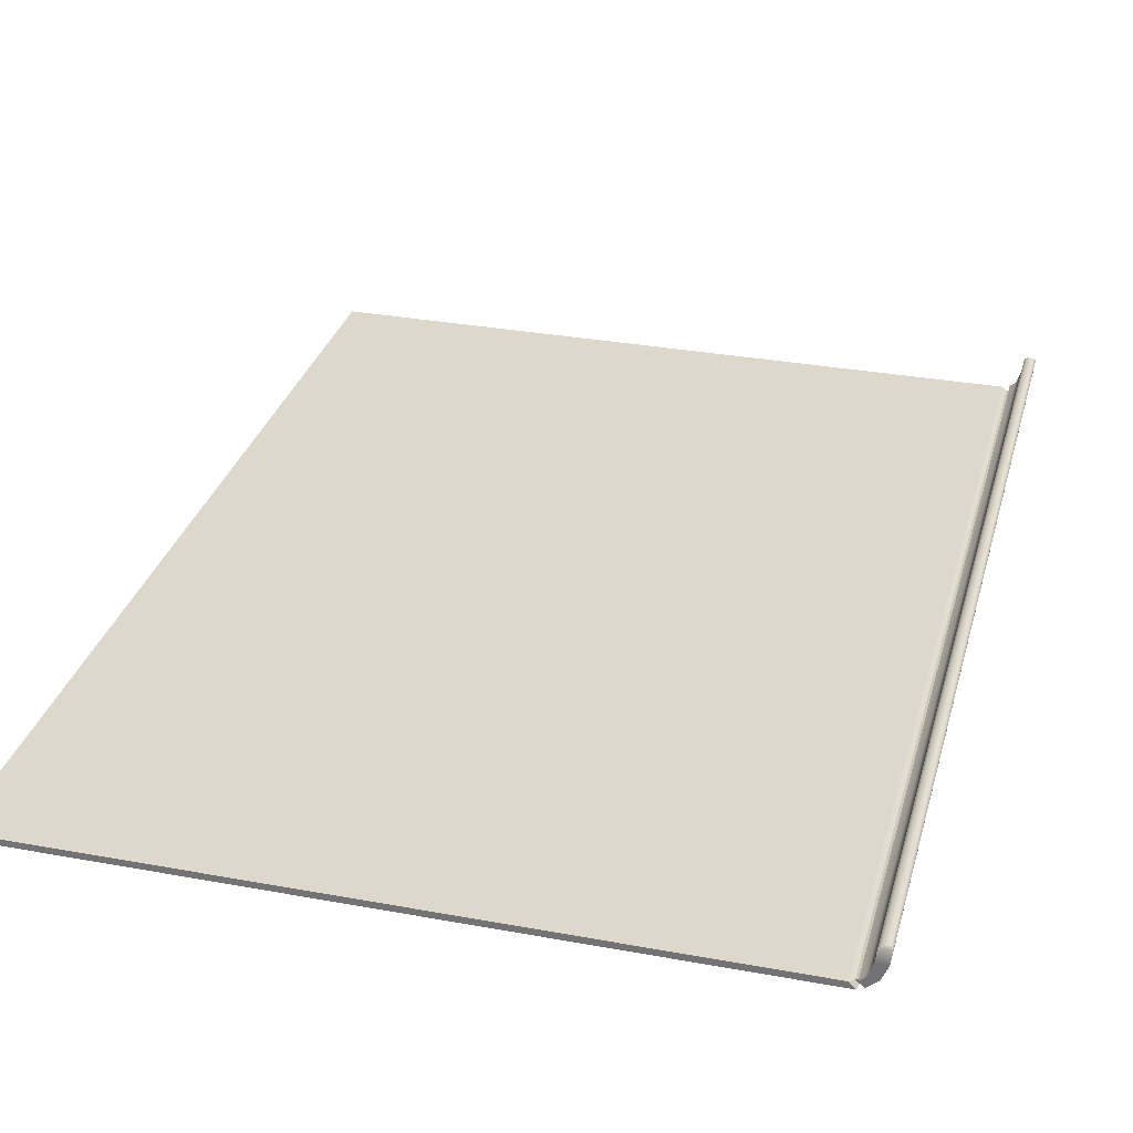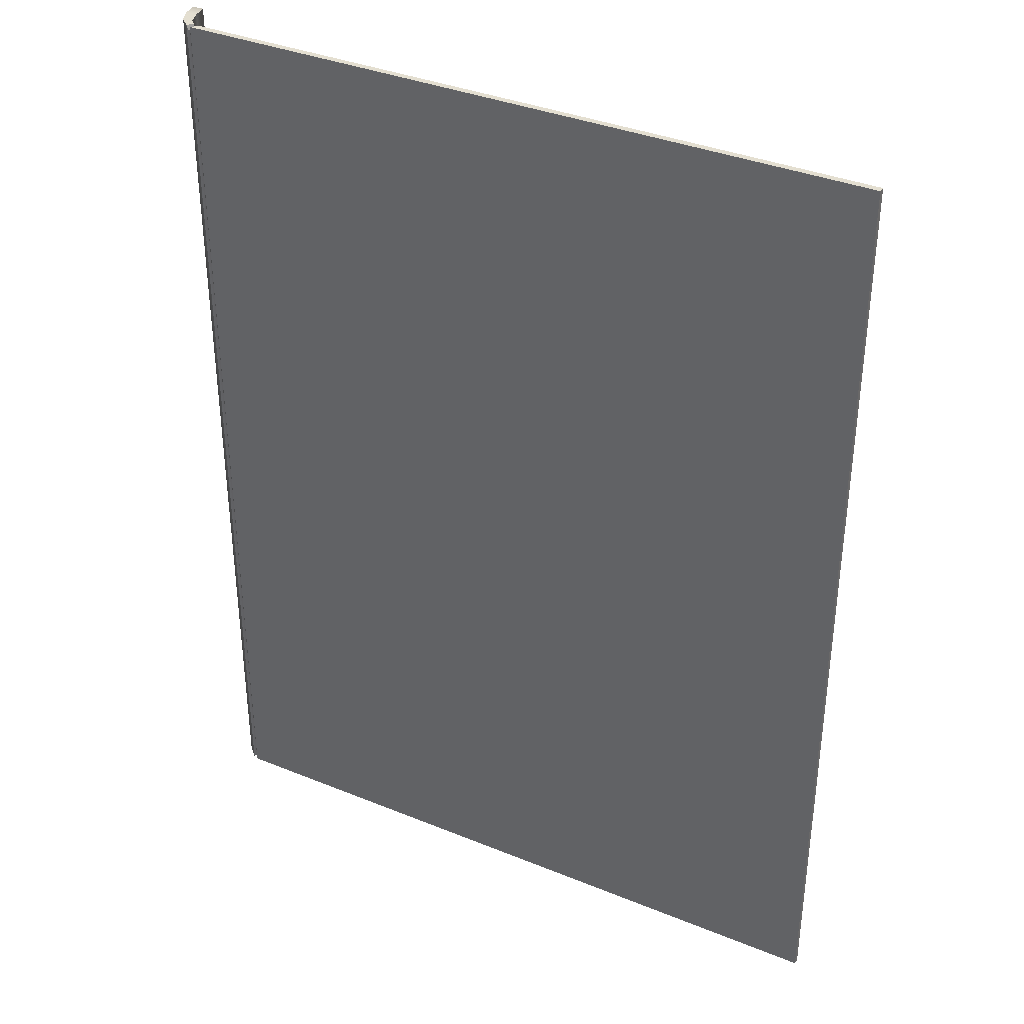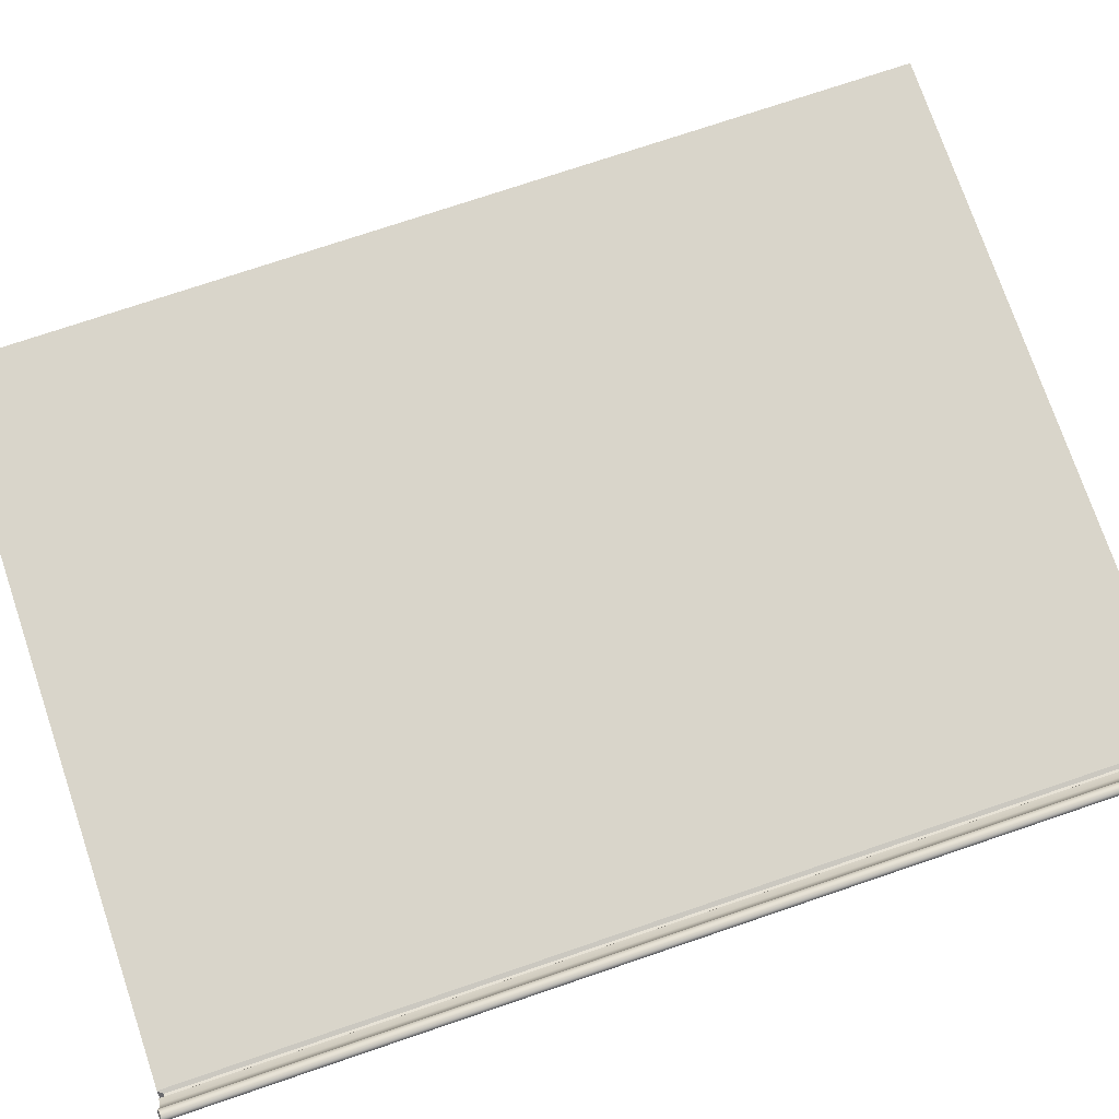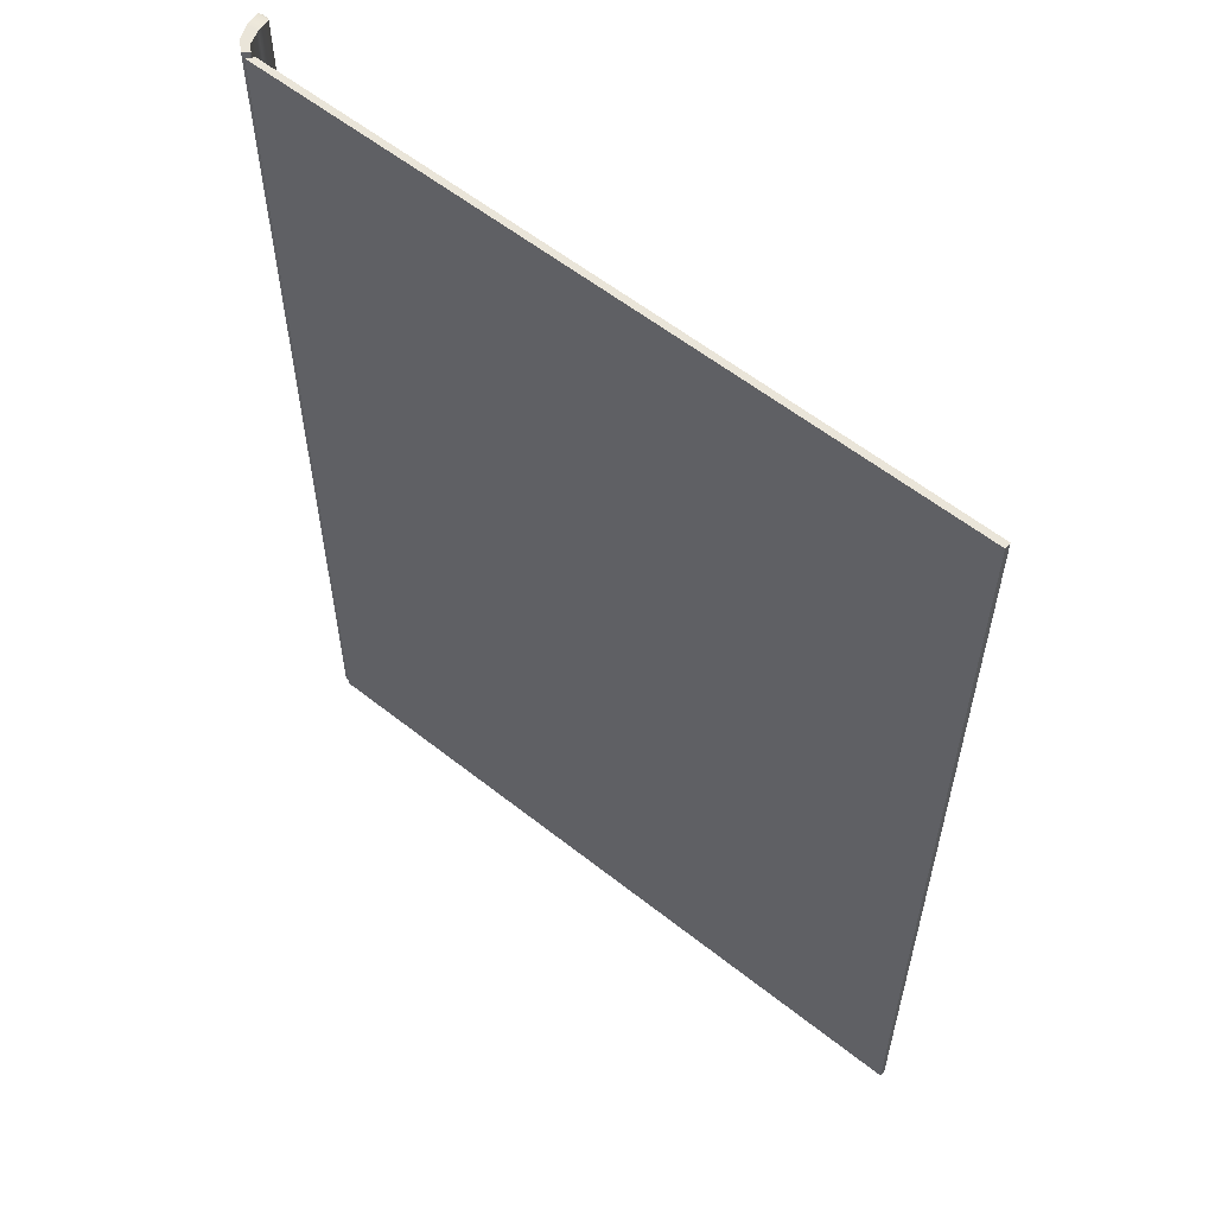
<metadata>
{"format":"obj","ext":"obj","renderer":"f3d","projection":"perspective","resolution":1024,"background":"white","views":[{"elev":31.2,"azim":14.7,"up":"+Z"},{"elev":36.6,"azim":-152.1,"up":"+Y"},{"elev":74.6,"azim":71.3,"up":"+Z"},{"elev":58.5,"azim":-140.8,"up":"+Y"}]}
</metadata>
<code>
o MeshRobothorBook_1_0_GeomSubset_0
v -0.08993 -0.118 -0.009988
v -0.08993 -0.118 -0.008434
v -0.08993 0.118 -0.008434
v -0.08993 0.118 -0.009988
v 0.0853 -0.118 -0.006769
v 0.08653 -0.118 -0.003208
v 0.08653 0.118 -0.003208
v 0.0853 0.118 -0.006769
v 0.08773 -0.118 -0.007068
v 0.08926 -0.118 -0.003501
v 0.08773 0.118 -0.007068
v 0.08927 0.118 -0.003501
v 0.08375 -0.118 -0.009988
v 0.08519 -0.118 -0.00939
v 0.08223 -0.118 -0.008434
v 0.08393 -0.118 -0.007969
v 0.08223 0.118 -0.008434
v 0.08393 0.118 -0.007969
v 0.08375 0.118 -0.009988
v 0.0852 0.118 -0.00939
v 0.08414 -0.1169 -0.009571
v 0.08471 -0.1169 -0.009391
v 0.08471 0.1169 -0.009391
v 0.08414 0.1169 -0.009571
v 0.08328 -0.1169 -0.008699
v 0.08386 -0.1169 -0.008525
v 0.08329 0.1169 -0.0087
v 0.08386 0.1169 -0.008525
v 0.08691 -0.118 0.000111
v 0.08757 -0.1177 0.000598
v 0.08691 0.118 0.000111
v 0.08757 0.1177 0.000598
v 0.08968 0.118 0.000111
v 0.08908 0.1177 0.000598
v 0.08968 -0.118 0.000111
v 0.08907 -0.1177 0.000598
v 0.08436 -0.1164 -0.008845
v -0.08939 -0.1164 -0.008845
v -0.08939 0.1164 -0.008845
v 0.08627 -0.1164 -0.005893
v -0.08846 0.1164 -0.005893
v -0.08846 -0.1164 -0.005893
v 0.08818 -0.1164 -0.00277
v -0.08738 0.1164 -0.00277
v -0.08738 -0.1164 -0.00277
v -0.08801 -0.1158 -0.008107
v 0.08481 -0.1158 -0.008107
v -0.08801 0.1158 -0.008107
v -0.089 -0.1164 -0.007369
v 0.08526 -0.1164 -0.007369
v -0.089 0.1164 -0.007369
v -0.08753 -0.1158 -0.006631
v 0.08574 -0.1158 -0.006631
v -0.08753 0.1158 -0.006631
v -0.08688 -0.1158 -0.004984
v 0.08684 -0.1158 -0.004984
v -0.08688 0.1158 -0.004984
v -0.0879 -0.1164 -0.004417
v 0.0872 -0.1164 -0.004417
v -0.08789 0.1164 -0.004417
v -0.08641 -0.1158 -0.003679
v 0.08766 -0.1158 -0.003679
v -0.08641 0.1158 -0.003679
v -0.08603 -0.1158 -0.002203
v 0.08846 -0.1158 -0.002203
v -0.08603 0.1158 -0.002203
v -0.08717 -0.1164 -0.001465
v 0.0888 -0.1164 -0.001465
v -0.08717 0.1164 -0.001465
v -0.0859 -0.1158 -0.000727
v 0.0891 -0.1158 -0.000727
v -0.08589 0.1158 -0.000727
v -0.08712 0.1164 0.000112
v -0.08712 -0.1164 0.000112
v 0.08932 -0.1157 0.000112
v 0.02644 -0.1164 -0.008845
v 0.02721 -0.1158 -0.008107
v 0.02718 -0.1164 -0.007369
v 0.02797 -0.1158 -0.006631
v 0.02796 -0.1164 -0.005893
v 0.02861 -0.1158 -0.004984
v 0.0284 -0.1164 -0.004417
v 0.02902 -0.1158 -0.003679
v 0.02882 -0.1164 -0.00277
v 0.02934 -0.1158 -0.002203
v 0.02903 -0.1164 -0.001465
v 0.02952 -0.1158 -0.000727
v 0.02919 -0.1157 0.000112
v -0.03147 -0.1164 -0.008845
v -0.0304 -0.1158 -0.008107
v -0.03091 -0.1164 -0.007369
v -0.02978 -0.1158 -0.006631
v -0.03025 -0.1164 -0.005893
v -0.02914 -0.1158 -0.004984
v -0.02975 -0.1164 -0.004417
v -0.02869 -0.1158 -0.003679
v -0.02928 -0.1164 -0.00277
v -0.02835 -0.1158 -0.002203
v -0.02907 -0.1164 -0.001465
v -0.02819 -0.1158 -0.000727
v -0.02896 -0.1157 0.000112
v -0.00958 -0.1157 0.000444
v -0.008953 -0.1158 -0.000727
v -0.009703 -0.1164 -0.001409
v -0.009117 -0.1158 -0.002198
v -0.009915 -0.1164 -0.00277
v -0.009457 -0.1158 -0.003679
v -0.01037 -0.1164 -0.004417
v -0.009886 -0.1158 -0.004984
v -0.01085 -0.1164 -0.005893
v -0.01053 -0.1158 -0.006631
v -0.01155 -0.1164 -0.007369
v -0.0112 -0.1158 -0.008107
v -0.01217 -0.1164 -0.008845
v 0.009804 -0.1157 0.000389
v 0.01029 -0.1158 -0.000727
v 0.009664 -0.1164 -0.001457
v 0.01011 -0.1158 -0.002203
v 0.009453 -0.1164 -0.00277
v 0.009781 -0.1158 -0.003679
v 0.009016 -0.1164 -0.004417
v 0.009363 -0.1158 -0.004984
v 0.008554 -0.1164 -0.005893
v 0.00872 -0.1158 -0.006631
v 0.007812 -0.1164 -0.007369
v 0.008003 -0.1158 -0.008107
v 0.007139 -0.1164 -0.008845
v 0.04422 -0.1157 0.000112
v 0.04442 -0.1158 -0.000727
v 0.04398 -0.1164 -0.001465
v 0.04412 -0.1158 -0.002203
v 0.04366 -0.1164 -0.00277
v 0.04368 -0.1158 -0.003679
v 0.0431 -0.1164 -0.004417
v 0.04317 -0.1158 -0.004984
v 0.04254 -0.1164 -0.005893
v 0.04241 -0.1158 -0.006631
v 0.0417 -0.1164 -0.007369
v 0.04161 -0.1158 -0.008107
v 0.04092 -0.1164 -0.008845
v 0.05925 -0.1157 0.000112
v 0.05931 -0.1158 -0.000727
v 0.05892 -0.1164 -0.001465
v 0.0589 -0.1158 -0.002203
v 0.0585 -0.1164 -0.00277
v 0.05834 -0.1158 -0.003679
v 0.0578 -0.1164 -0.004417
v 0.05772 -0.1158 -0.004984
v 0.05711 -0.1164 -0.005893
v 0.05685 -0.1158 -0.006631
v 0.05622 -0.1164 -0.007369
v 0.05601 -0.1158 -0.008107
v 0.0554 -0.1164 -0.008845
v 0.07428 -0.1157 0.000112
v 0.0742 -0.1158 -0.000727
v 0.07386 -0.1164 -0.001465
v 0.07368 -0.1158 -0.002203
v 0.07334 -0.1164 -0.00277
v 0.073 -0.1158 -0.003679
v 0.0725 -0.1164 -0.004417
v 0.07228 -0.1158 -0.004984
v 0.07169 -0.1164 -0.005893
v 0.07129 -0.1158 -0.006631
v 0.07074 -0.1164 -0.007369
v 0.07041 -0.1158 -0.008107
v 0.06988 -0.1164 -0.008845
v -0.08602 0.1146 0.002281
v -0.02896 0.1146 0.002281
v -0.08602 -0.1146 0.002281
v -0.02896 -0.1146 0.002281
v 0.07429 0.1146 0.007759
v 0.08941 0.1146 0.001292
v 0.07428 -0.1146 0.007759
v 0.08941 -0.1146 0.001292
v 0.009805 0.1146 0.006619
v 0.02919 0.1146 0.009016
v 0.009804 -0.1146 0.006619
v 0.02919 -0.1146 0.008967
v -0.009579 0.1146 0.003769
v -0.00958 -0.1146 0.003769
v 0.04422 0.1146 0.01017
v 0.04422 -0.1146 0.009895
v 0.05925 0.1146 0.0096
v 0.05925 -0.1146 0.0096
v -0.08465 0.1146 0.000734
v -0.08465 -0.1146 0.000734
v -0.02896 -0.1146 0.000734
v 0.08941 -0.1146 0.000734
v 0.07428 -0.1146 0.000734
v 0.02919 -0.1146 0.000734
v 0.009804 -0.1146 0.000734
v -0.00958 -0.1146 0.000734
v 0.04422 -0.1146 0.000734
v 0.05925 -0.1146 0.000734
v 0.08185 0.1146 0.005813
v 0.08185 -0.1146 0.005813
v 0.08185 -0.1146 0.000734
v 0.0818 -0.1157 0.000112
v 0.08165 -0.1158 -0.000727
v 0.08133 -0.1164 -0.001465
v 0.08107 -0.1158 -0.002203
v 0.08076 -0.1164 -0.00277
v 0.08033 -0.1158 -0.003679
v 0.07985 -0.1164 -0.004417
v 0.07956 -0.1158 -0.004984
v 0.07898 -0.1164 -0.005893
v 0.07851 -0.1158 -0.006631
v 0.078 -0.1164 -0.007369
v 0.07761 -0.1158 -0.008107
v 0.07712 -0.1164 -0.008845
v 0.05848 -0.113 0.008138
v 0.04365 -0.113 0.008384
v 0.02882 -0.113 0.007661
v 0.009694 -0.113 0.005958
v -0.009432 -0.113 0.003441
v -0.02856 -0.113 0.002039
v -0.08485 -0.113 0.002039
v -0.08485 0.113 0.002039
v 0.08941 -0.113 0.001215
v 0.08077 -0.113 0.004983
v 0.07331 -0.113 0.006604
v 0.05925 -0.1146 0.006676
v 0.04422 -0.1146 0.006873
v 0.02919 -0.1146 0.006295
v 0.009805 -0.1146 0.004806
v -0.00958 -0.1146 0.003073
v -0.02896 -0.1146 0.001797
v -0.08602 -0.1146 0.001797
v -0.08602 0.1146 0.001797
v 0.08941 -0.1146 0.001138
v 0.08185 -0.1146 0.004152
v 0.07428 -0.1146 0.005449
v 0.05848 -0.113 0.005215
v 0.04365 -0.113 0.005362
v 0.02882 -0.113 0.004894
v 0.009694 -0.113 0.003922
v -0.009432 -0.113 0.00267
v -0.02856 -0.113 0.001555
v -0.08485 -0.113 0.001555
v -0.08485 0.113 0.001555
v 0.08941 -0.113 0.001061
v 0.08077 -0.113 0.003322
v 0.07331 -0.113 0.004295
v 0.05925 -0.1146 0.003753
v 0.04422 -0.1146 0.003851
v 0.02919 -0.1146 0.003495
v 0.009804 -0.1146 0.002965
v -0.00958 -0.1146 0.002239
v -0.02896 -0.1146 0.001313
v -0.08602 -0.1146 0.001313
v -0.08602 0.1146 0.001313
v 0.08941 -0.1146 0.000984
v 0.08185 -0.1146 0.002491
v 0.07428 -0.1146 0.00314
v 0.05848 -0.113 0.002291
v 0.04365 -0.113 0.002341
v 0.02882 -0.113 0.002132
v 0.009694 -0.113 0.001982
v -0.009432 -0.113 0.00179
v -0.02856 -0.113 0.001072
v -0.08485 -0.113 0.001072
v -0.08485 0.113 0.001072
v 0.08941 -0.113 0.000907
v 0.08077 -0.113 0.00166
v 0.07331 -0.113 0.001985
v 0.08436 0.1164 -0.008845
v 0.08627 0.1164 -0.005893
v 0.08818 0.1164 -0.00277
v 0.08481 0.1158 -0.008107
v 0.08526 0.1164 -0.007369
v 0.08574 0.1158 -0.006631
v 0.08684 0.1158 -0.004984
v 0.0872 0.1164 -0.004417
v 0.08766 0.1158 -0.003679
v 0.08846 0.1158 -0.002203
v 0.08881 0.1164 -0.001465
v 0.0891 0.1158 -0.000727
v 0.08932 0.1157 0.000112
v 0.02644 0.1164 -0.008845
v 0.02721 0.1158 -0.008107
v 0.02718 0.1164 -0.007369
v 0.02797 0.1158 -0.006631
v 0.02796 0.1164 -0.005893
v 0.02861 0.1158 -0.004984
v 0.0284 0.1164 -0.004417
v 0.02902 0.1158 -0.003679
v 0.02882 0.1164 -0.00277
v 0.02934 0.1158 -0.002203
v 0.02903 0.1164 -0.001465
v 0.02952 0.1158 -0.000727
v 0.02919 0.1157 0.000112
v -0.03147 0.1164 -0.008845
v -0.0304 0.1158 -0.008107
v -0.03091 0.1164 -0.007369
v -0.02978 0.1158 -0.006631
v -0.03025 0.1164 -0.005893
v -0.02913 0.1158 -0.004984
v -0.02975 0.1164 -0.004417
v -0.02869 0.1158 -0.003679
v -0.02928 0.1164 -0.00277
v -0.02834 0.1158 -0.002203
v -0.02907 0.1164 -0.001465
v -0.02819 0.1158 -0.000727
v -0.02896 0.1157 0.000112
v -0.009579 0.1157 0.000444
v -0.008952 0.1158 -0.000727
v -0.009702 0.1164 -0.001409
v -0.009116 0.1158 -0.002198
v -0.009914 0.1164 -0.00277
v -0.009456 0.1158 -0.003679
v -0.01036 0.1164 -0.004417
v -0.009885 0.1158 -0.004984
v -0.01085 0.1164 -0.005893
v -0.01053 0.1158 -0.006631
v -0.01155 0.1164 -0.007369
v -0.0112 0.1158 -0.008107
v -0.01216 0.1164 -0.008845
v 0.009805 0.1157 0.000389
v 0.01029 0.1158 -0.000727
v 0.009665 0.1164 -0.001457
v 0.01011 0.1158 -0.002203
v 0.009454 0.1164 -0.00277
v 0.009782 0.1158 -0.003679
v 0.009017 0.1164 -0.004417
v 0.009364 0.1158 -0.004984
v 0.008555 0.1164 -0.005893
v 0.008721 0.1158 -0.006631
v 0.007813 0.1164 -0.007369
v 0.008004 0.1158 -0.008107
v 0.00714 0.1164 -0.008845
v 0.04422 0.1157 0.000112
v 0.04442 0.1158 -0.000727
v 0.04398 0.1164 -0.001465
v 0.04412 0.1158 -0.002203
v 0.04366 0.1164 -0.00277
v 0.04368 0.1158 -0.003679
v 0.0431 0.1164 -0.004417
v 0.04317 0.1158 -0.004984
v 0.04254 0.1164 -0.005893
v 0.04241 0.1158 -0.006631
v 0.0417 0.1164 -0.007369
v 0.04161 0.1158 -0.008107
v 0.04092 0.1164 -0.008845
v 0.05925 0.1157 0.000112
v 0.05931 0.1158 -0.000727
v 0.05892 0.1164 -0.001465
v 0.0589 0.1158 -0.002203
v 0.0585 0.1164 -0.00277
v 0.05834 0.1158 -0.003679
v 0.0578 0.1164 -0.004417
v 0.05773 0.1158 -0.004984
v 0.05711 0.1164 -0.005893
v 0.05685 0.1158 -0.006631
v 0.05622 0.1164 -0.007369
v 0.05601 0.1158 -0.008107
v 0.0554 0.1164 -0.008845
v 0.07429 0.1157 0.000112
v 0.07421 0.1158 -0.000727
v 0.07386 0.1164 -0.001465
v 0.07368 0.1158 -0.002203
v 0.07334 0.1164 -0.00277
v 0.073 0.1158 -0.003679
v 0.0725 0.1164 -0.004417
v 0.07228 0.1158 -0.004984
v 0.07169 0.1164 -0.005893
v 0.07129 0.1158 -0.006631
v 0.07074 0.1164 -0.007369
v 0.07041 0.1158 -0.008107
v 0.06988 0.1164 -0.008845
v -0.02896 0.1146 0.002281
v 0.07429 0.1146 0.007759
v 0.08941 0.1146 0.001292
v 0.009805 0.1146 0.006619
v 0.02919 0.1146 0.008967
v -0.009579 0.1146 0.003769
v 0.04422 0.1146 0.009895
v 0.05925 0.1146 0.0096
v -0.02896 0.1146 0.000734
v 0.08941 0.1146 0.000734
v 0.07429 0.1146 0.000734
v 0.02919 0.1146 0.000734
v 0.009805 0.1146 0.000734
v -0.009579 0.1146 0.000734
v 0.04422 0.1146 0.000734
v 0.05925 0.1146 0.000734
v 0.08185 0.1146 0.005813
v 0.08185 0.1146 0.000734
v 0.0818 0.1157 0.000112
v 0.08165 0.1158 -0.000727
v 0.08133 0.1164 -0.001465
v 0.08107 0.1158 -0.002203
v 0.08076 0.1164 -0.00277
v 0.08033 0.1158 -0.003679
v 0.07985 0.1164 -0.004417
v 0.07956 0.1158 -0.004984
v 0.07898 0.1164 -0.005893
v 0.07852 0.1158 -0.006631
v 0.078 0.1164 -0.007369
v 0.07761 0.1158 -0.008107
v 0.07712 0.1164 -0.008845
v 0.05848 0.113 0.008138
v 0.04365 0.113 0.008384
v 0.02882 0.113 0.007661
v 0.009694 0.113 0.005958
v -0.009431 0.113 0.003441
v -0.02856 0.113 0.002039
v 0.08941 0.113 0.001215
v 0.08078 0.113 0.004983
v 0.07331 0.113 0.006604
v 0.05925 0.1146 0.006676
v 0.04422 0.1146 0.006873
v 0.02919 0.1146 0.006295
v 0.009806 0.1146 0.004806
v -0.009579 0.1146 0.003073
v -0.02896 0.1146 0.001797
v 0.08941 0.1146 0.001138
v 0.08185 0.1146 0.004152
v 0.07429 0.1146 0.005449
v 0.05848 0.113 0.005215
v 0.04365 0.113 0.005362
v 0.02882 0.113 0.004894
v 0.009694 0.113 0.003922
v -0.009431 0.113 0.00267
v -0.02856 0.113 0.001555
v -0.08485 0.113 0.001555
v 0.08941 0.113 0.001061
v 0.08078 0.113 0.003322
v 0.07331 0.113 0.004295
v 0.05925 0.1146 0.003753
v 0.04422 0.1146 0.003851
v 0.02919 0.1146 0.003495
v 0.009805 0.1146 0.002965
v -0.009579 0.1146 0.002239
v -0.02896 0.1146 0.001313
v 0.08941 0.1146 0.000984
v 0.08185 0.1146 0.002491
v 0.07429 0.1146 0.00314
v 0.05848 0.113 0.002291
v 0.04365 0.113 0.002341
v 0.02882 0.113 0.002132
v 0.009694 0.113 0.001982
v -0.009431 0.113 0.00179
v -0.02856 0.113 0.001072
v 0.08941 0.113 0.000907
v 0.08078 0.113 0.00166
v 0.07331 0.113 0.001985
f 1 4 3 2
f 5 6 10 9
f 6 5 8 7
f 7 8 11 12
f 9 10 12 11
f 31 29 6 7
f 12 33 31 7
f 10 35 33 12
f 35 29 30 36
f 21 22 23 24
f 22 21 25 26
f 26 25 27 28
f 28 27 24 23
f 13 1 2 15
f 15 2 3 17
f 17 3 4 19
f 19 4 1 13
f 14 16 5 9
f 16 18 8 5
f 18 20 11 8
f 20 14 9 11
f 14 20 23 22
f 19 13 21 24
f 13 15 25 21
f 16 14 22 26
f 15 17 27 25
f 18 16 26 28
f 17 19 24 27
f 20 18 28 23
f 34 36 30 32
f 30 29 31 32
f 34 33 35 36
f 6 29 35 10
f 31 33 34 32

</code>
